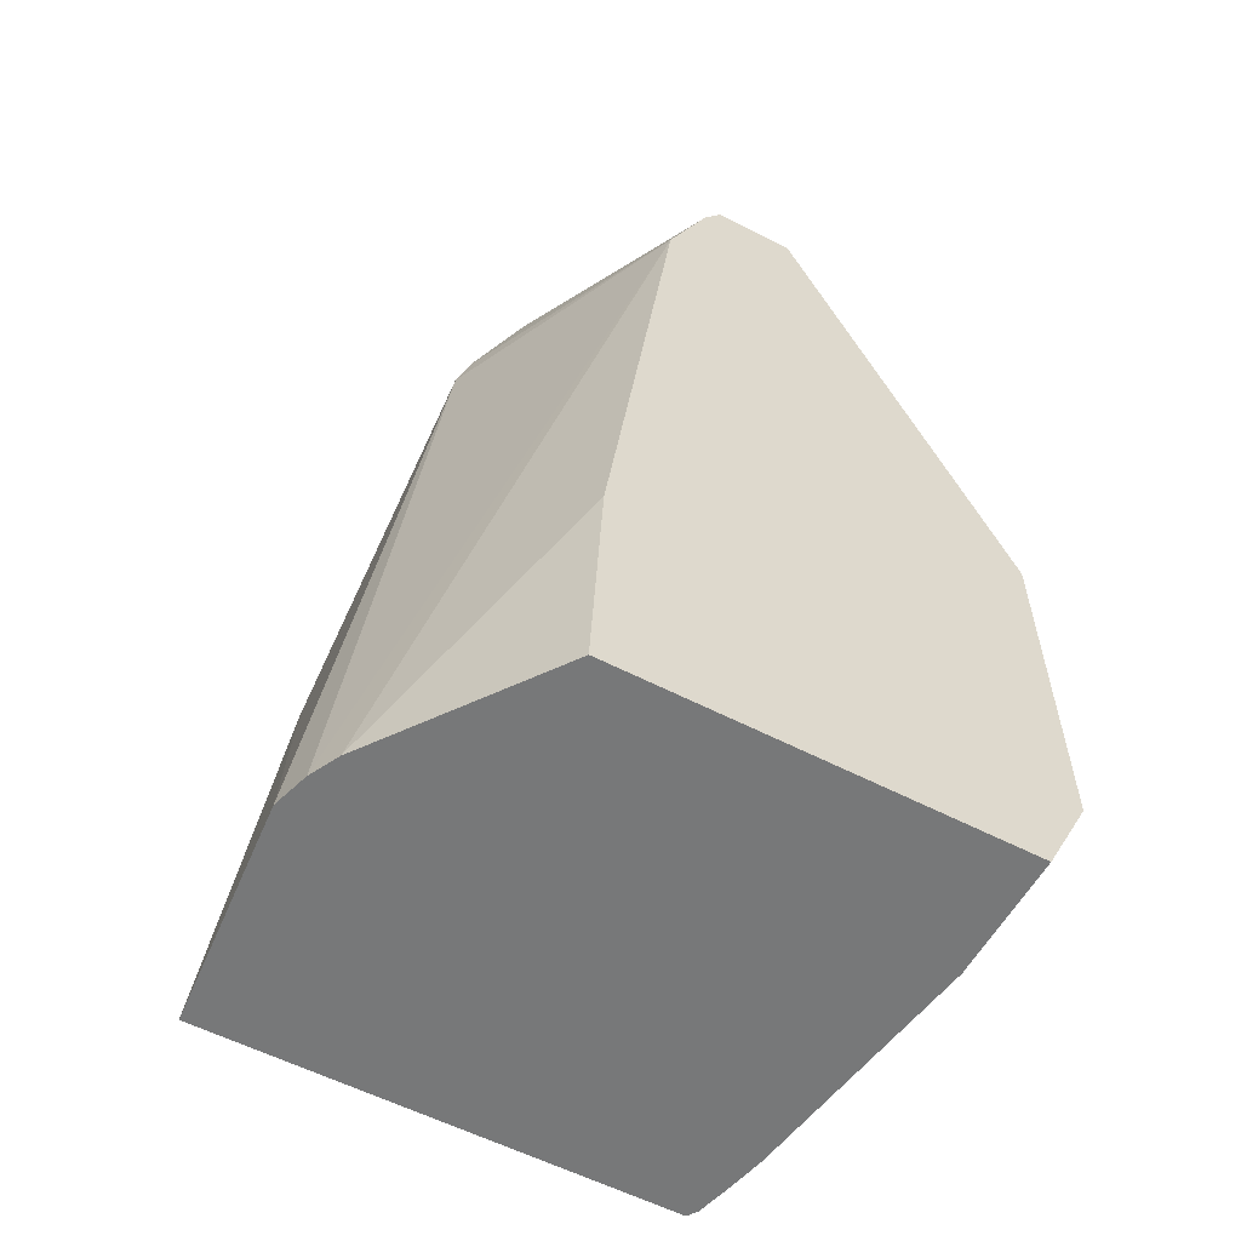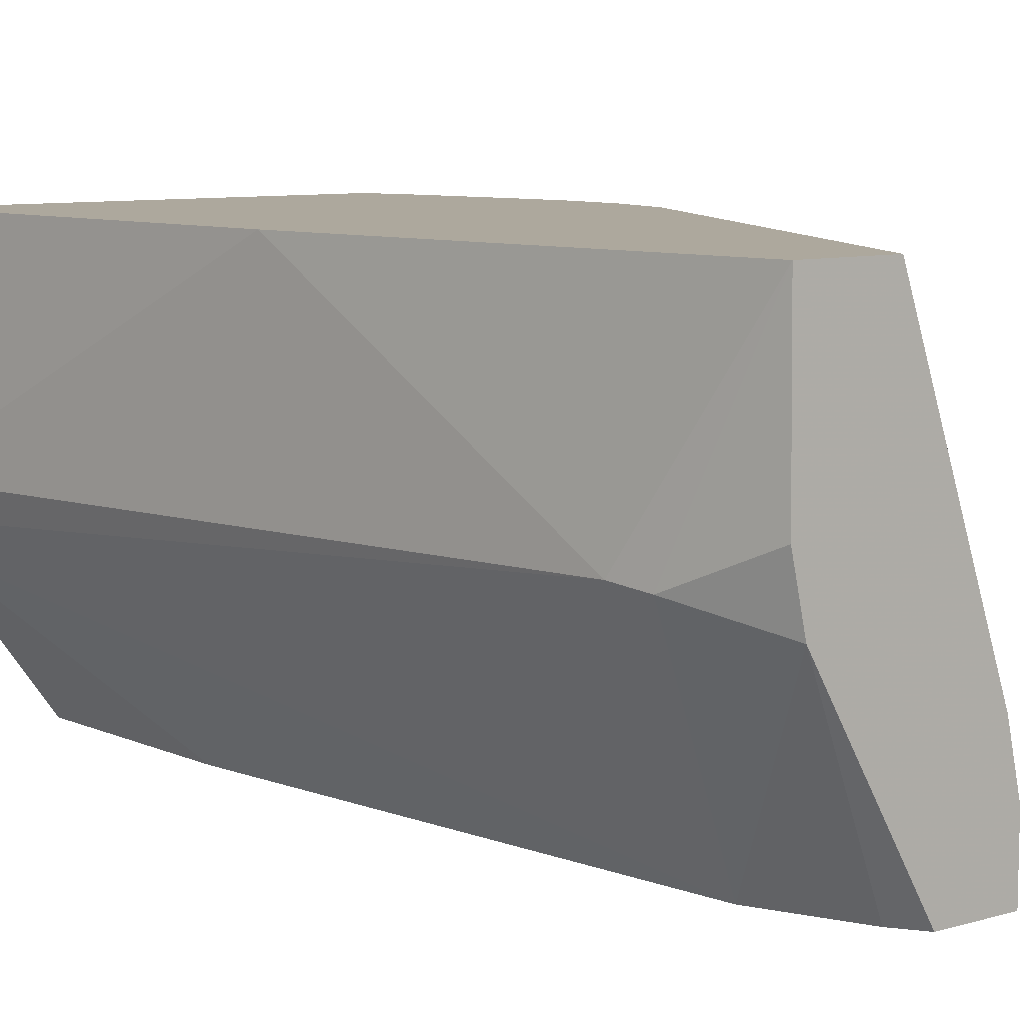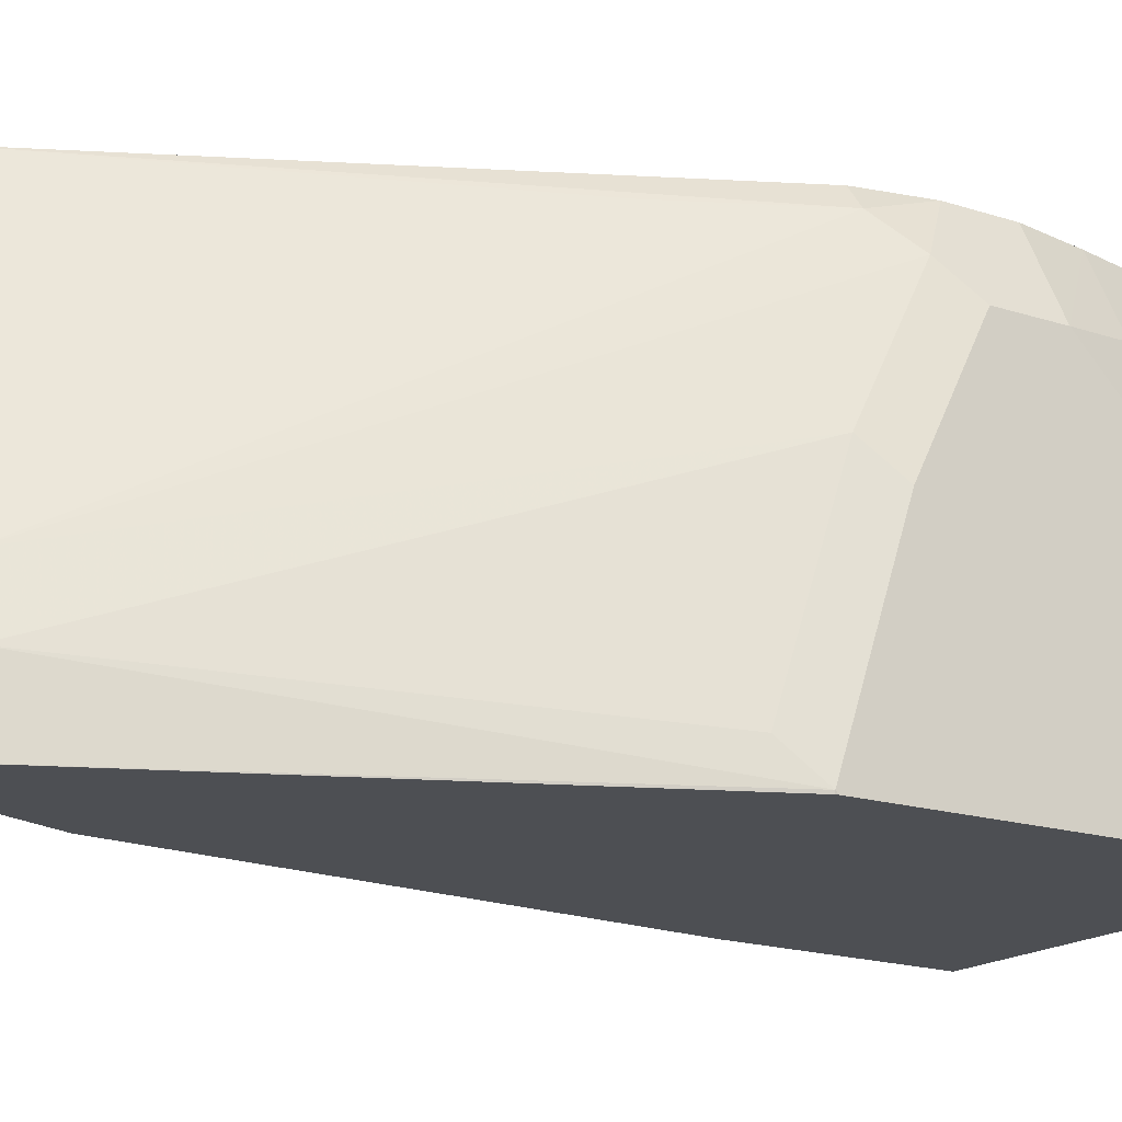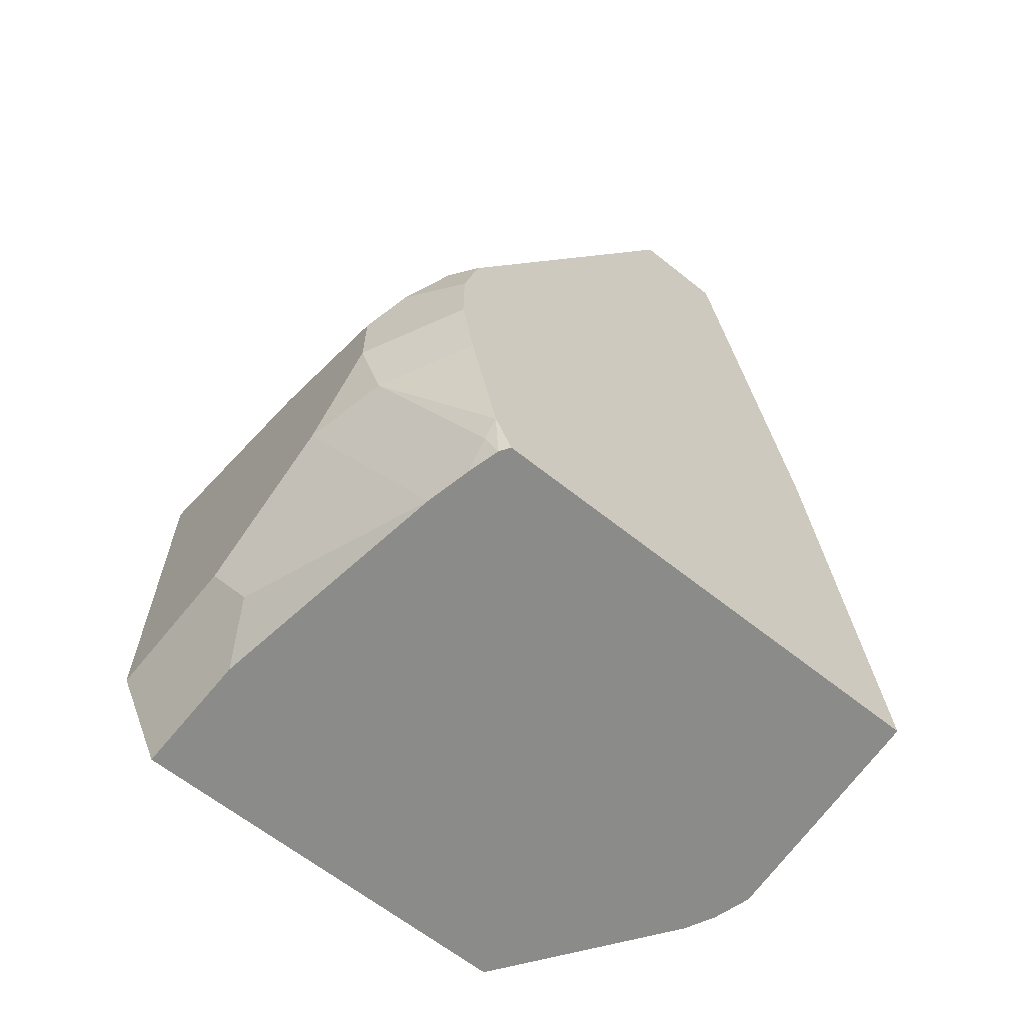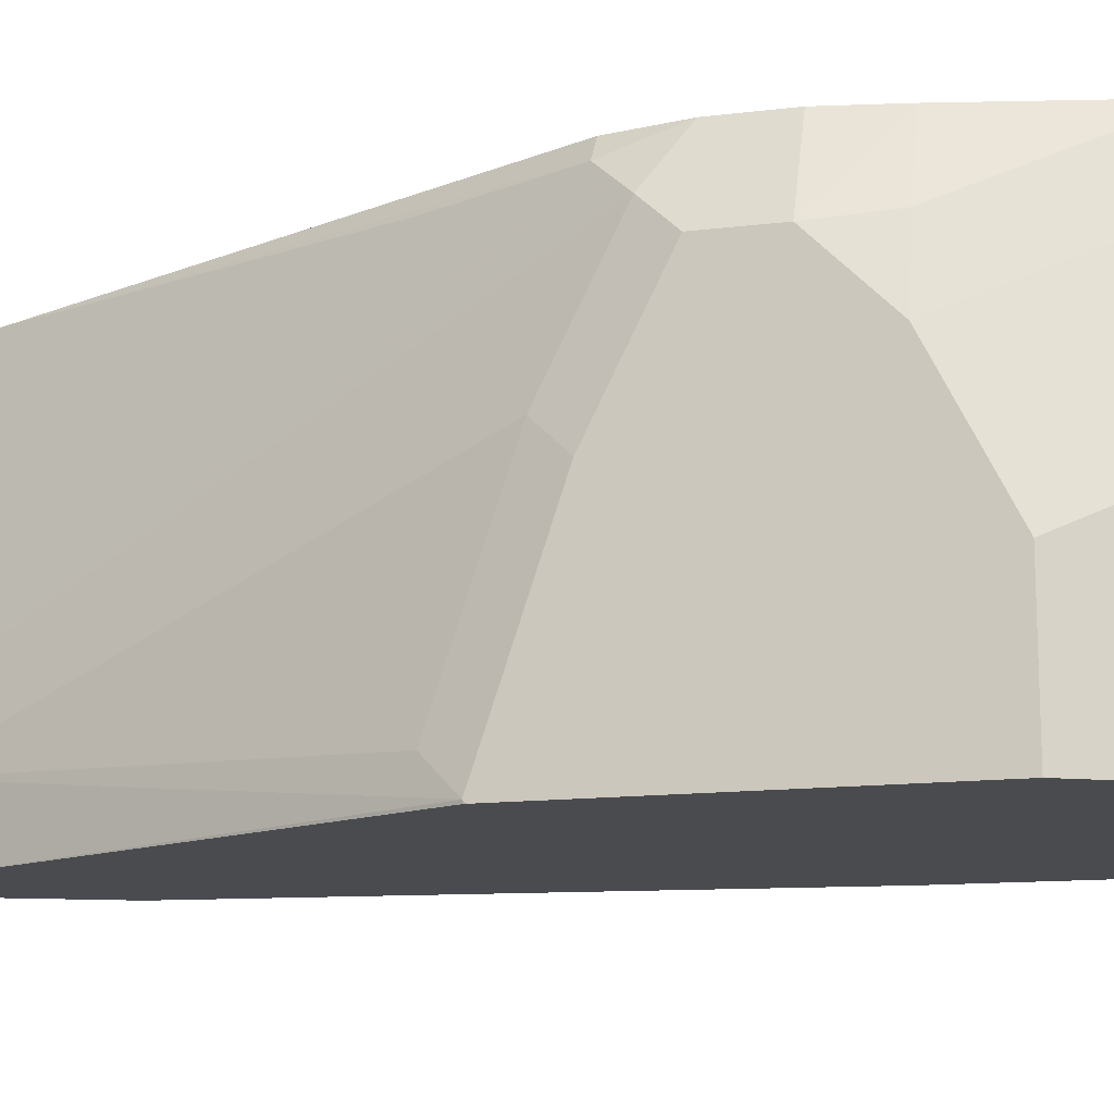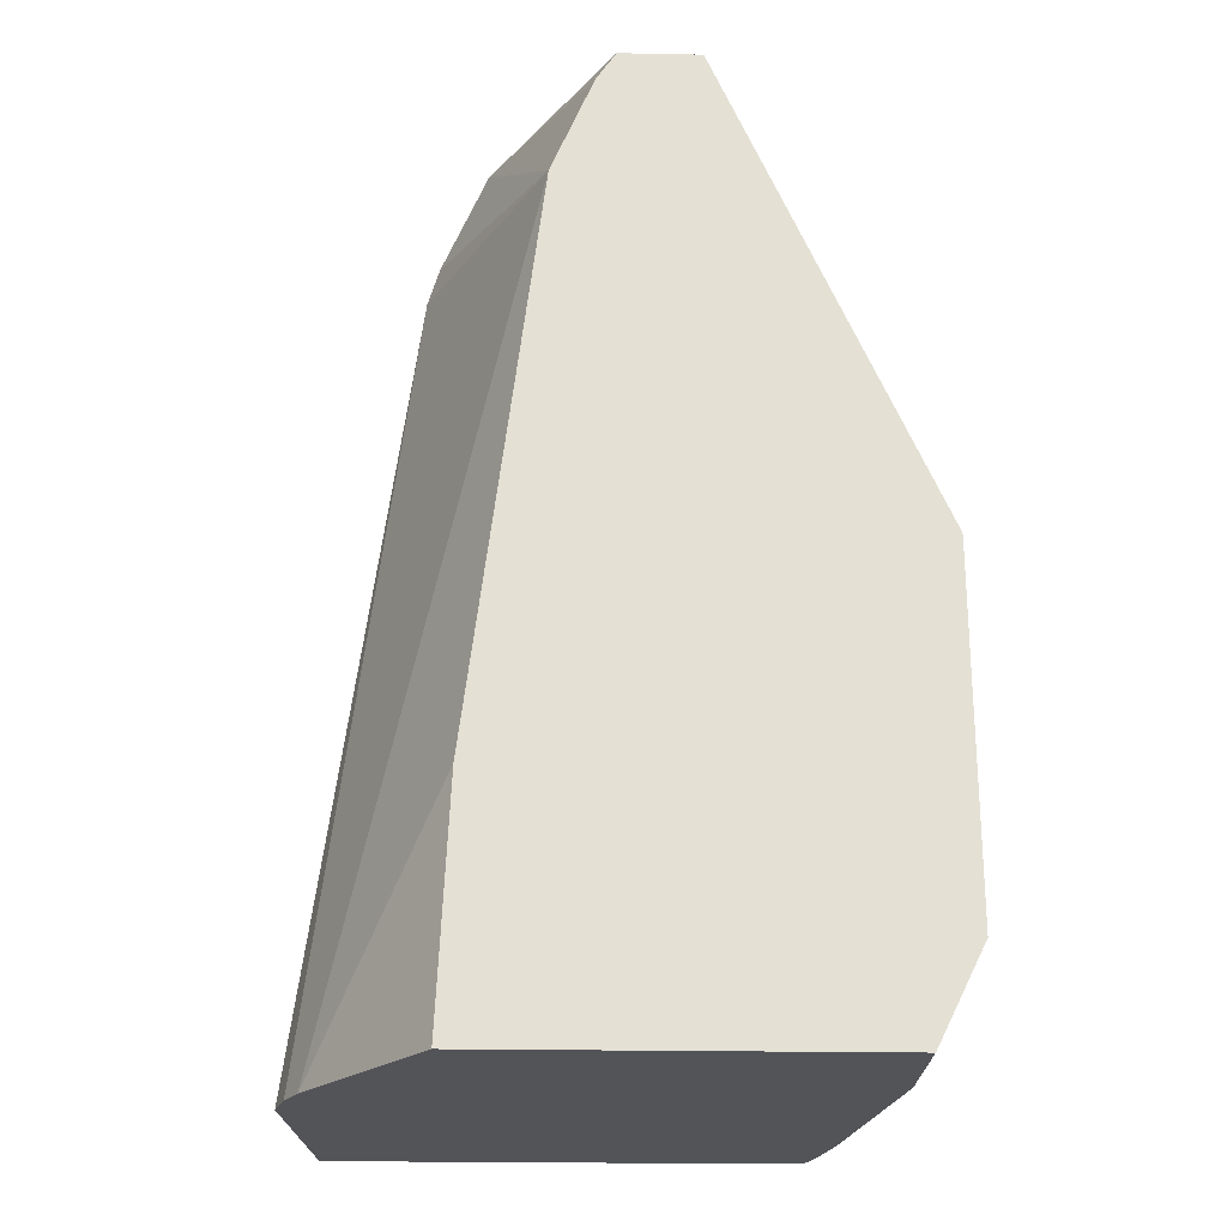
<metadata>
{"format":"obj","ext":"obj","renderer":"f3d","projection":"perspective","resolution":1024,"background":"white","views":[{"elev":-57.4,"azim":151.7,"up":"+Y"},{"elev":8.7,"azim":142.3,"up":"+Z"},{"elev":-17.6,"azim":-122.4,"up":"+Z"},{"elev":-63.7,"azim":-38.9,"up":"+Y"},{"elev":-13.9,"azim":-74.8,"up":"+Z"},{"elev":-23.4,"azim":178.2,"up":"+Y"}]}
</metadata>
<code>
v -0.334 -0.3692 -0.0007113
v -0.3226 -0.3921 -0.0007113
v -0.334 -0.3692 0.03517
v -0.334 -0.282 -0.0007113
v -0.3226 -0.3921 0.02984
v -0.2259 -0.3921 -0.0007113
v -0.3282 -0.3809 0.04102
v -0.3138 -0.3921 0.09056
v -0.3282 -0.3633 0.07618
v -0.334 -0.3516 0.07032
v -0.334 -0.2813 2.16e-06
v -0.3338 -0.2812 -0.0007113
v -0.1969 -0.3921 0.03955
v -0.2285 -0.334 -0.0007113
v -0.3114 -0.3921 0.1013
v -0.312 -0.3868 0.1077
v -0.3296 -0.3516 0.0901
v -0.334 -0.334 0.08789
v -0.334 -0.2988 0.05274
v -0.3296 -0.2901 0.06152
v -0.3296 -0.2725 0.008794
v -0.2813 -0.1614 0.01759
v -0.2813 -0.1614 -0.0007113
v -0.1934 -0.3921 0.04653
v -0.2461 -0.1934 -0.0007113
v -0.3094 -0.3921 0.109
v -0.312 -0.383 0.1114
v -0.319 -0.3516 0.1114
v -0.3223 -0.334 0.1113
v -0.334 -0.3164 0.08789
v -0.3296 -0.3076 0.09668
v -0.2777 -0.1614 0.03379
v -0.2613 -0.1614 -0.0007113
v -0.1907 -0.3921 0.0554
v -0.2168 -0.1934 0.05859
v -0.2516 -0.1803 -0.0007113
v -0.2314 -0.1614 0.05134
v -0.2198 -0.1846 0.05713
v -0.3078 -0.3921 0.1114
v -0.3222 -0.334 0.1114
v -0.3223 -0.3164 0.1113
v -0.3222 -0.3164 0.1114
v -0.323 -0.2988 0.1055
v -0.3054 -0.2637 0.1055
v -0.2509 -0.1614 0.1114
v -0.2565 -0.1686 -0.0007113
v -0.208 -0.2813 0.1114
v -0.1957 -0.3921 0.1114
v -0.2272 -0.1614 0.1114
v -0.2277 -0.1614 0.06753
v -0.3186 -0.2988 0.1114
f 25 36 37
f 24 25 35
f 24 35 34
f 22 33 23
f 18 28 29
f 25 38 35
f 26 39 27
f 22 37 33
f 27 39 48
f 25 37 38
f 22 50 37
f 18 41 30
f 22 45 49
f 22 32 45
f 20 22 21
f 20 32 22
f 20 31 32
f 19 30 31
f 19 31 20
f 18 29 41
f 27 48 47
f 22 49 50
f 27 47 49
f 37 50 38
f 27 45 51
f 17 28 18
f 42 51 43
f 38 50 49
f 36 46 37
f 35 49 47
f 35 38 49
f 34 35 47
f 34 47 48
f 33 37 46
f 32 43 44
f 32 44 45
f 31 43 32
f 31 42 43
f 31 41 42
f 30 41 31
f 29 42 41
f 29 40 42
f 28 40 29
f 27 40 28
f 27 42 40
f 27 51 42
f 27 49 45
f 17 27 28
f 1 10 18
f 16 26 27
f 2 34 48
f 2 24 34
f 2 13 24
f 2 6 13
f 1 6 2
f 1 14 6
f 1 25 14
f 1 36 25
f 1 46 36
f 1 33 46
f 1 23 33
f 1 12 23
f 1 4 12
f 1 11 4
f 1 19 11
f 1 30 19
f 1 18 30
f 1 3 10
f 1 5 3
f 1 2 5
f 43 51 45
f 2 48 39
f 16 27 17
f 2 39 26
f 2 15 8
f 15 26 16
f 13 25 24
f 13 14 25
f 11 23 12
f 11 22 23
f 11 21 22
f 11 20 21
f 11 19 20
f 10 16 17
f 10 17 18
f 9 16 10
f 8 16 9
f 8 15 16
f 6 14 13
f 5 8 7
f 4 11 12
f 3 9 10
f 3 8 9
f 3 7 8
f 3 5 7
f 2 8 5
f 2 26 15
f 43 45 44

</code>
